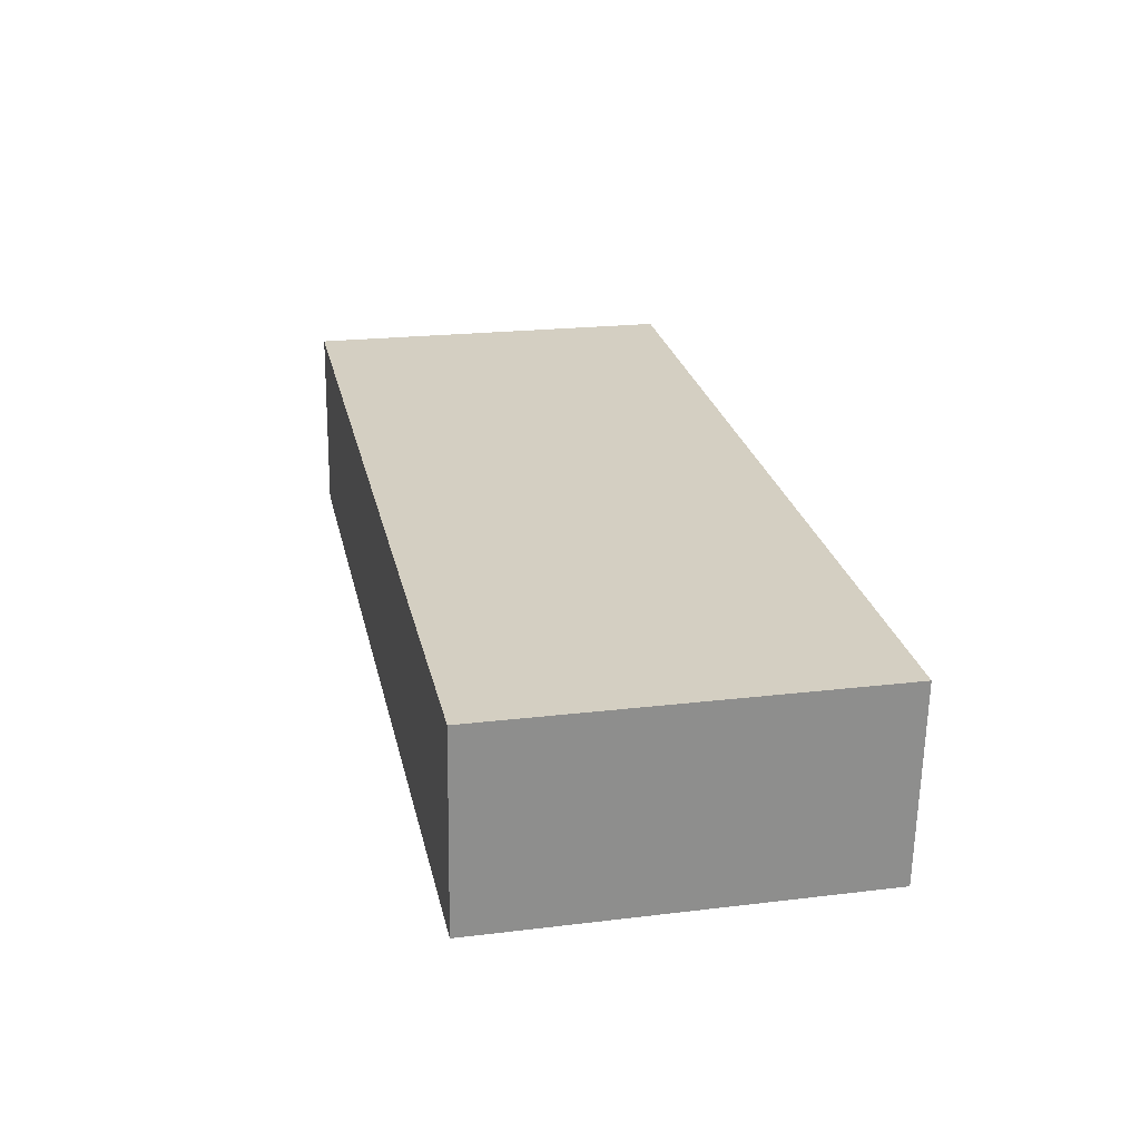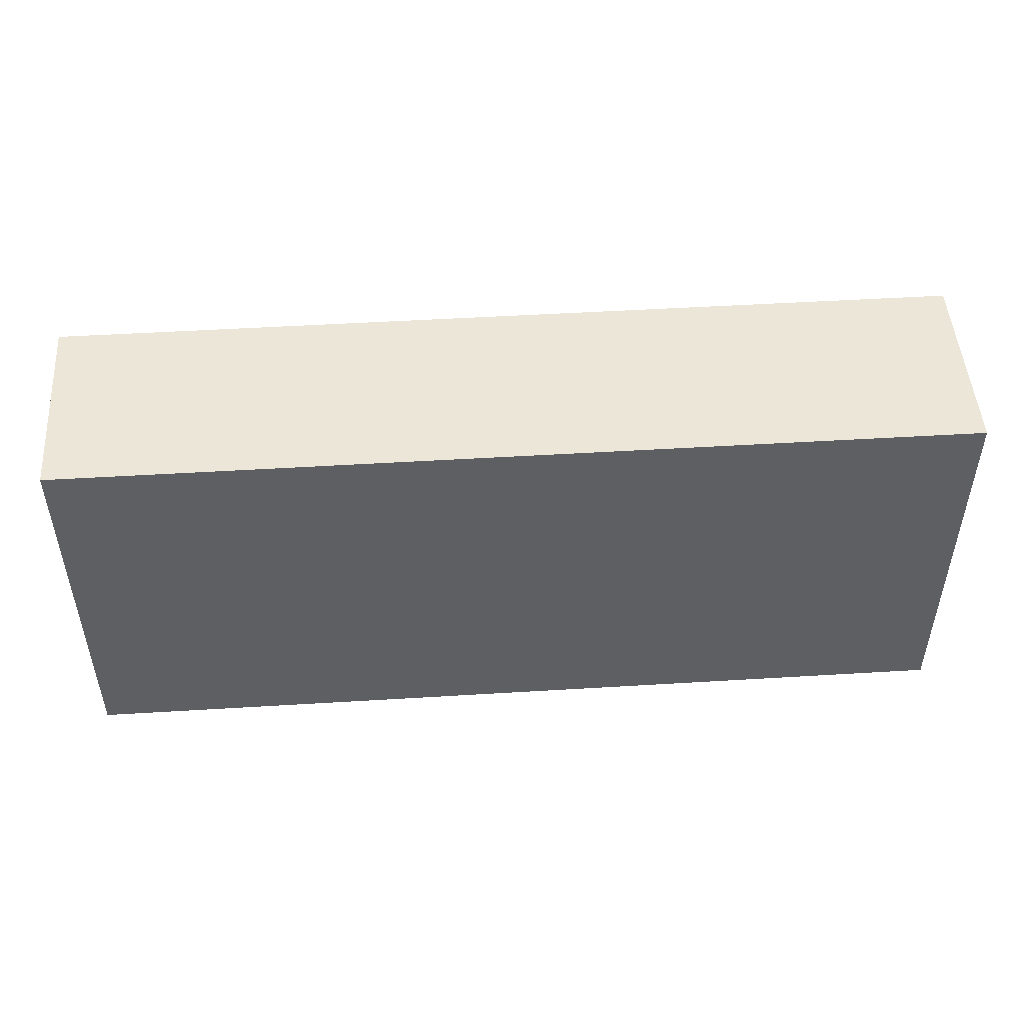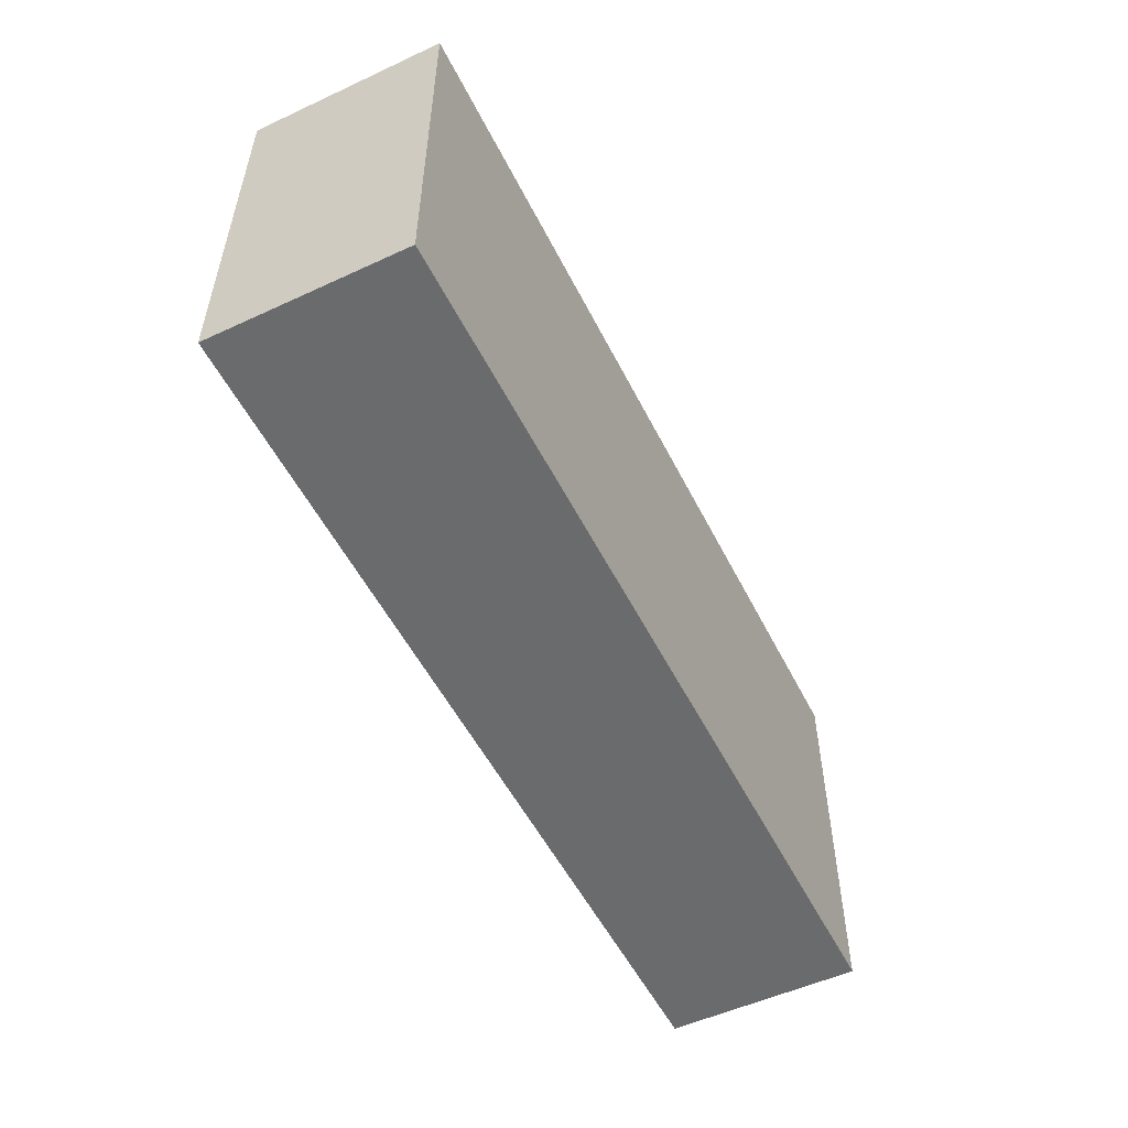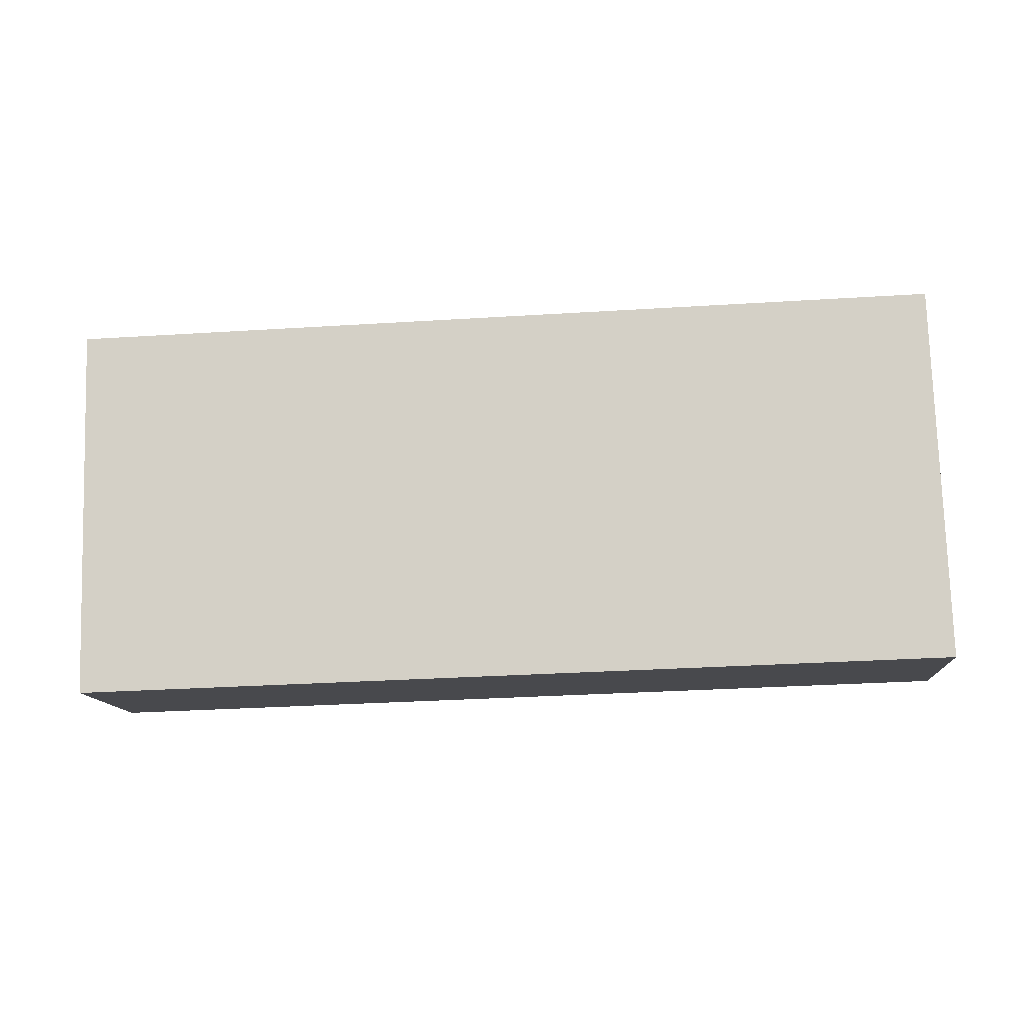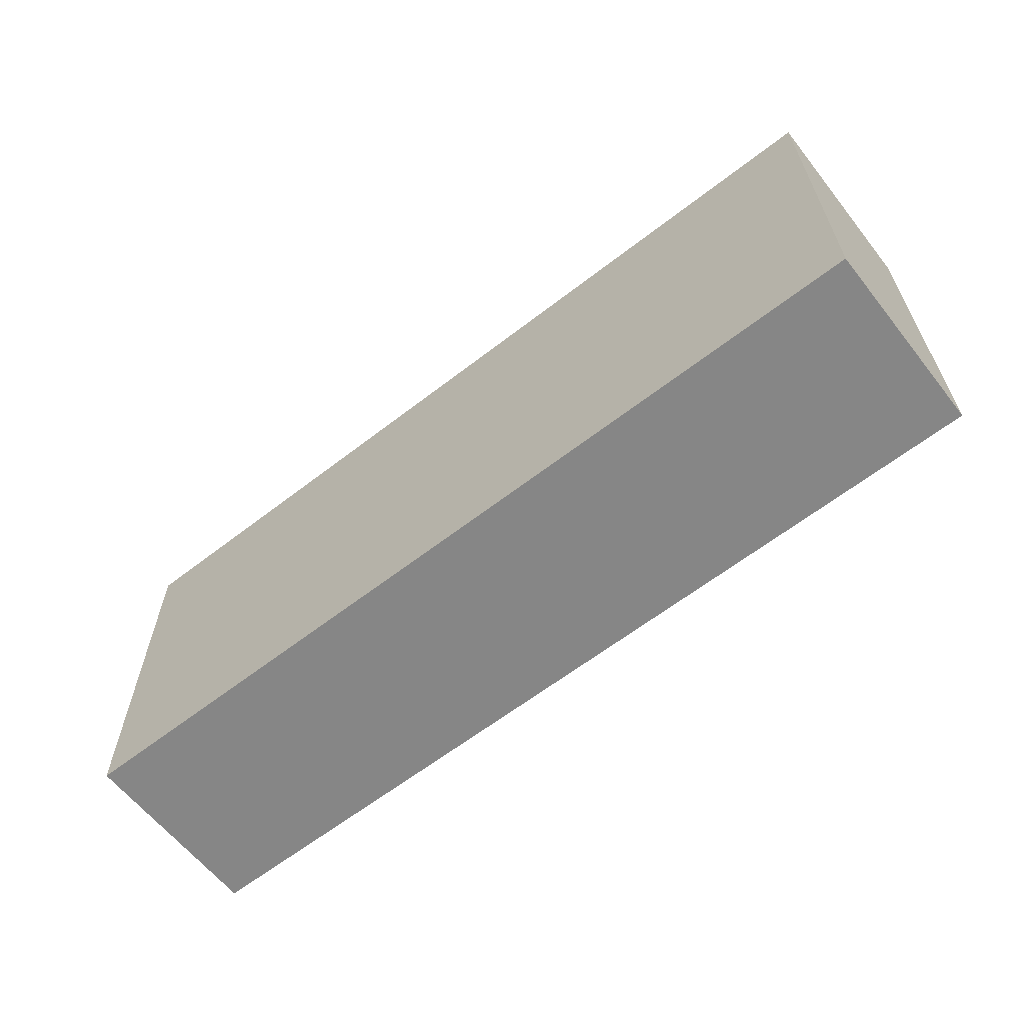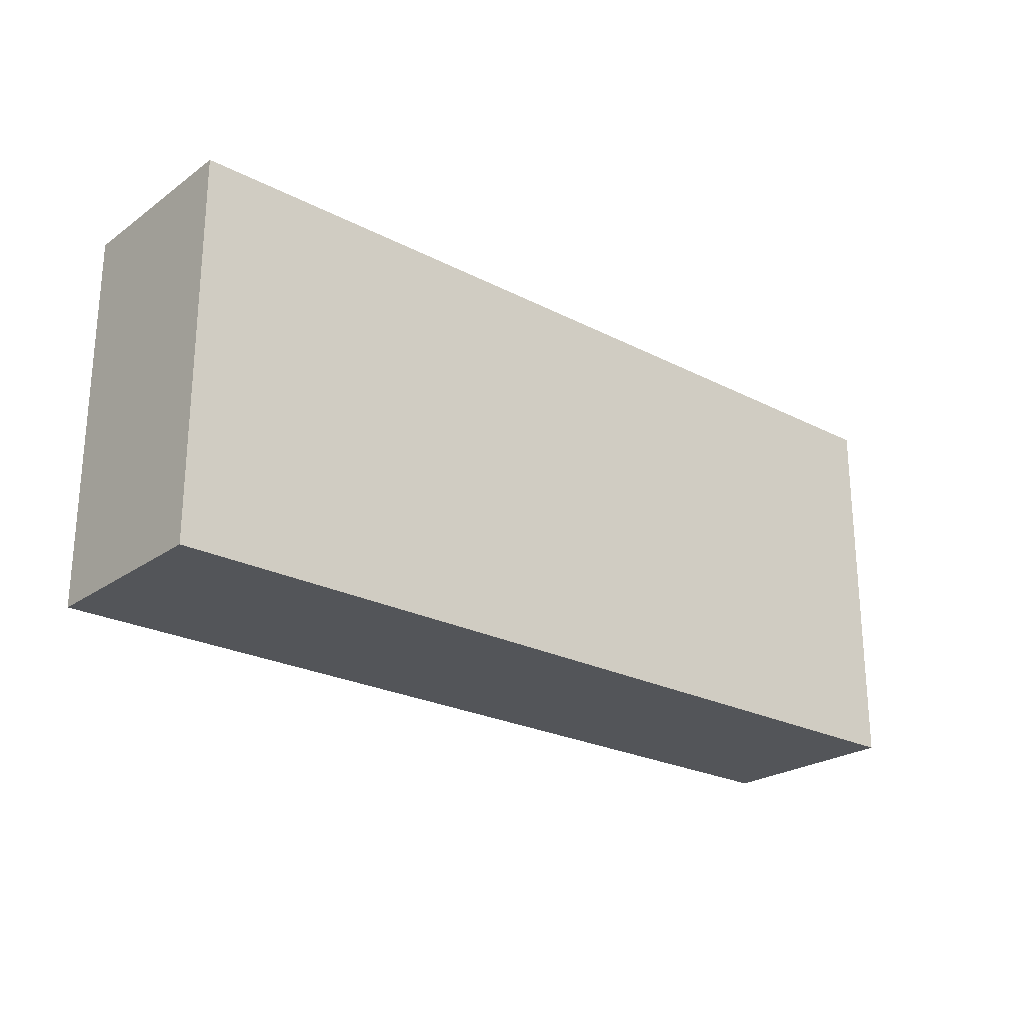
<metadata>
{"format":"obj","ext":"obj","renderer":"f3d","projection":"perspective","resolution":1024,"background":"white","views":[{"elev":21.1,"azim":77.8,"up":"+Z"},{"elev":49.2,"azim":0.4,"up":"+Y"},{"elev":-53.2,"azim":-59.4,"up":"+Y"},{"elev":77.4,"azim":178.2,"up":"+Z"},{"elev":-62.1,"azim":42.5,"up":"+Y"},{"elev":-24.0,"azim":-36.3,"up":"+Y"}]}
</metadata>
<code>
v  57.82 2.652e-16 -4.33
v  0.9313 -7.615e-16 12.44
v  0 0 0
v  58.75 -4.963e-16 8.105
v  0.9319 24.83 12.43
v  57.82 24.83 -4.331
v  0.00053 24.83 -0.0007848
v  58.75 24.83 8.104
g defaultobject
f 1 2 3
f 2 1 4
f 5 6 7
f 6 5 8
f 3 5 7
f 5 3 2
f 1 7 6
f 7 1 3
f 1 8 4
f 8 1 6
f 4 5 2
f 5 4 8

</code>
